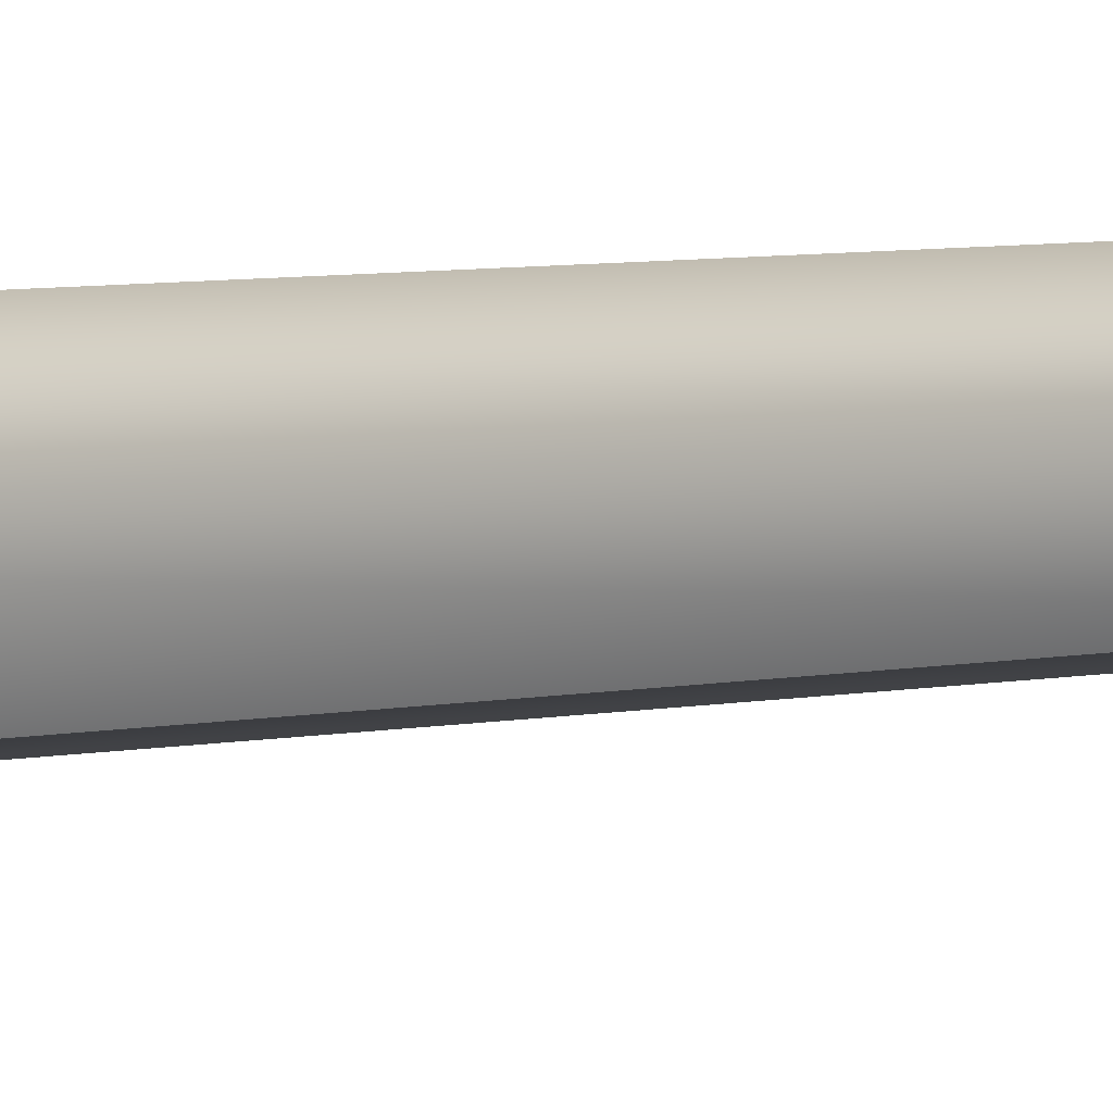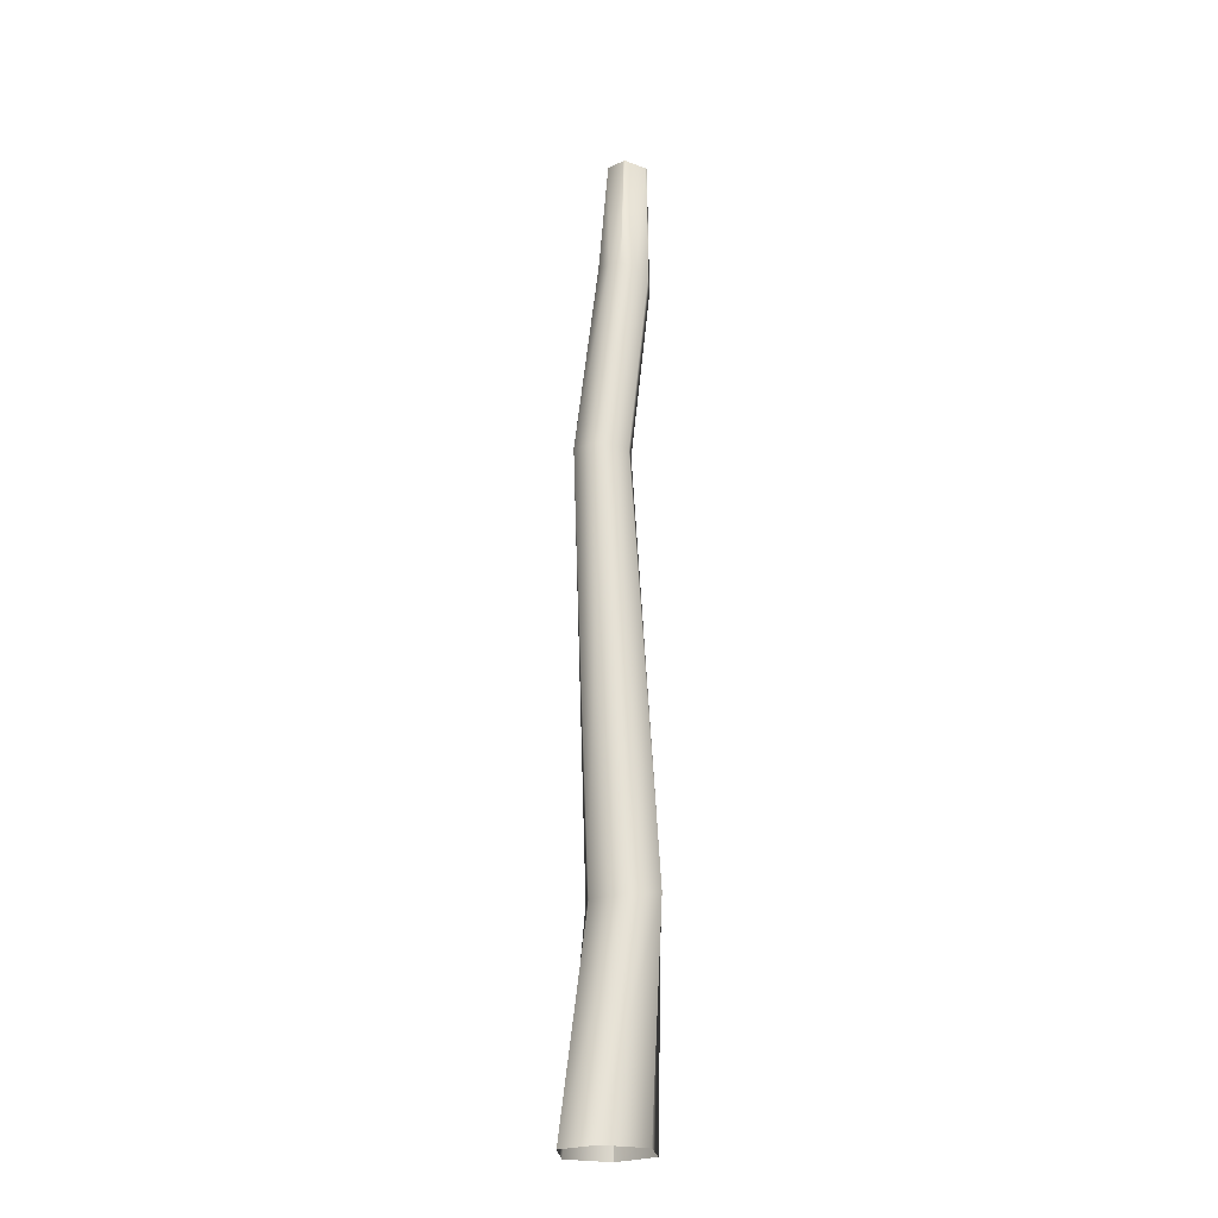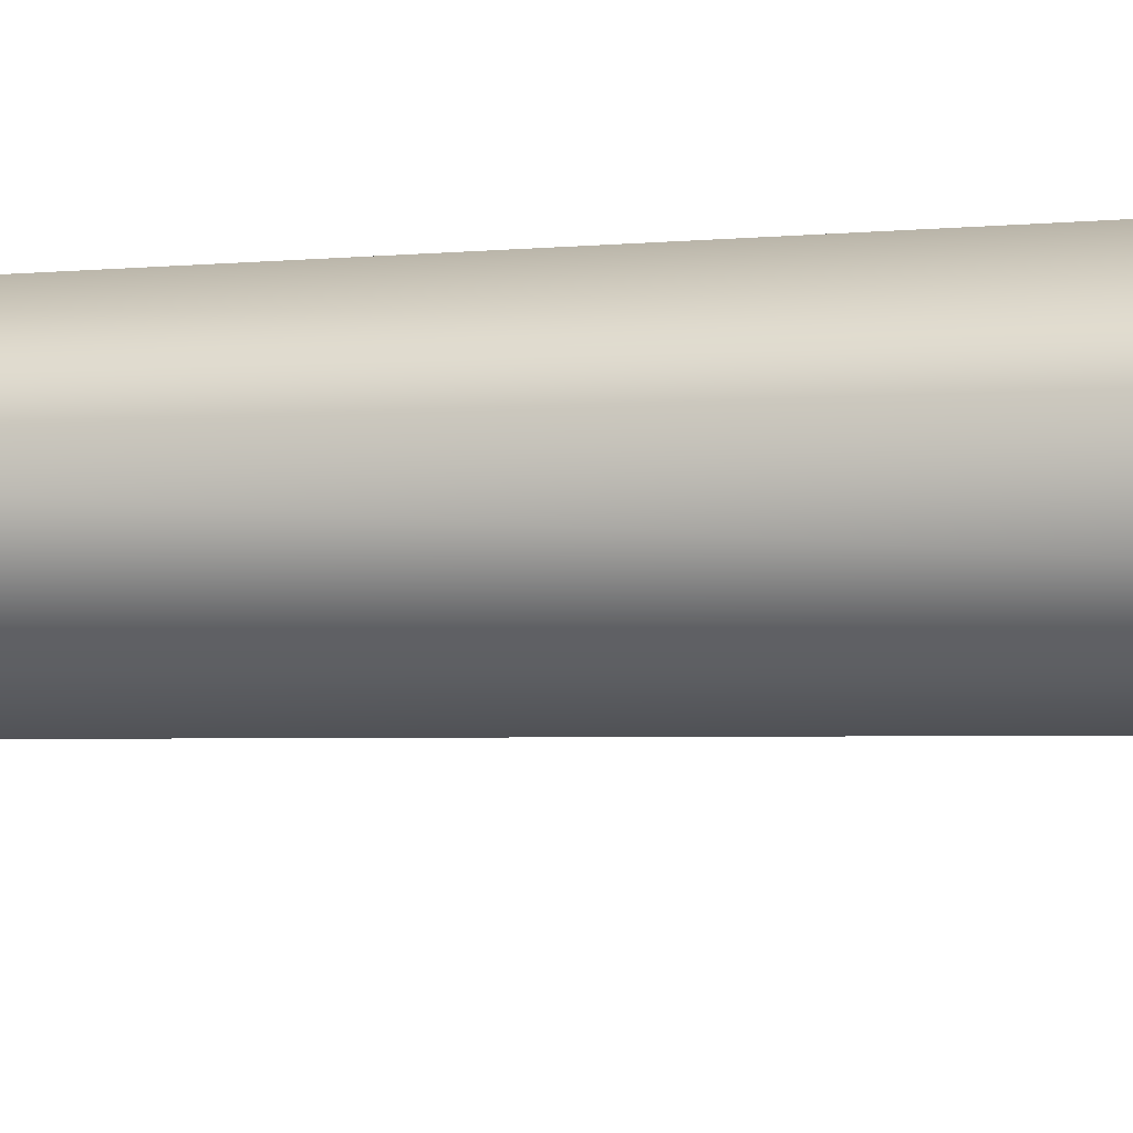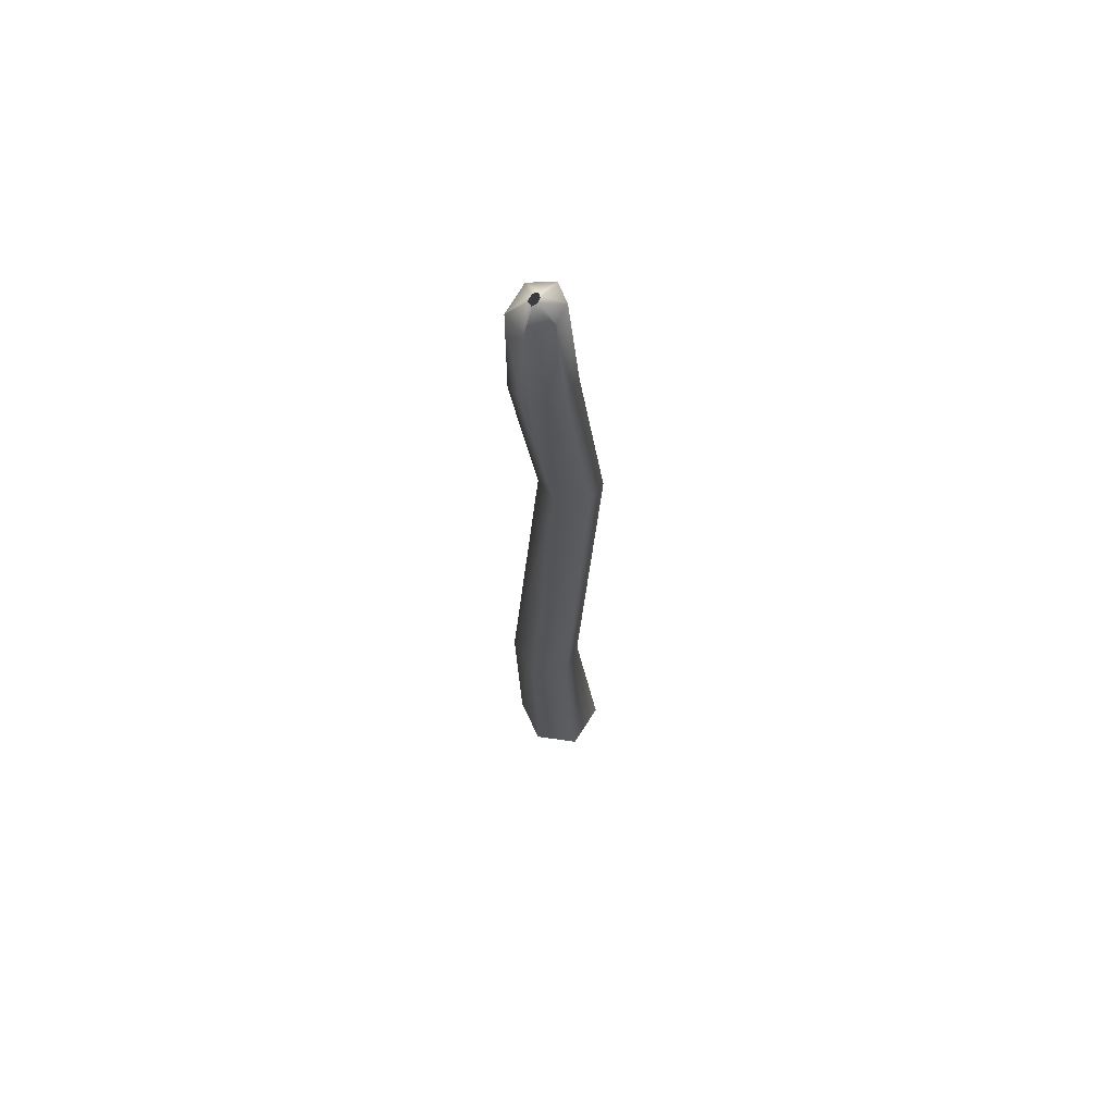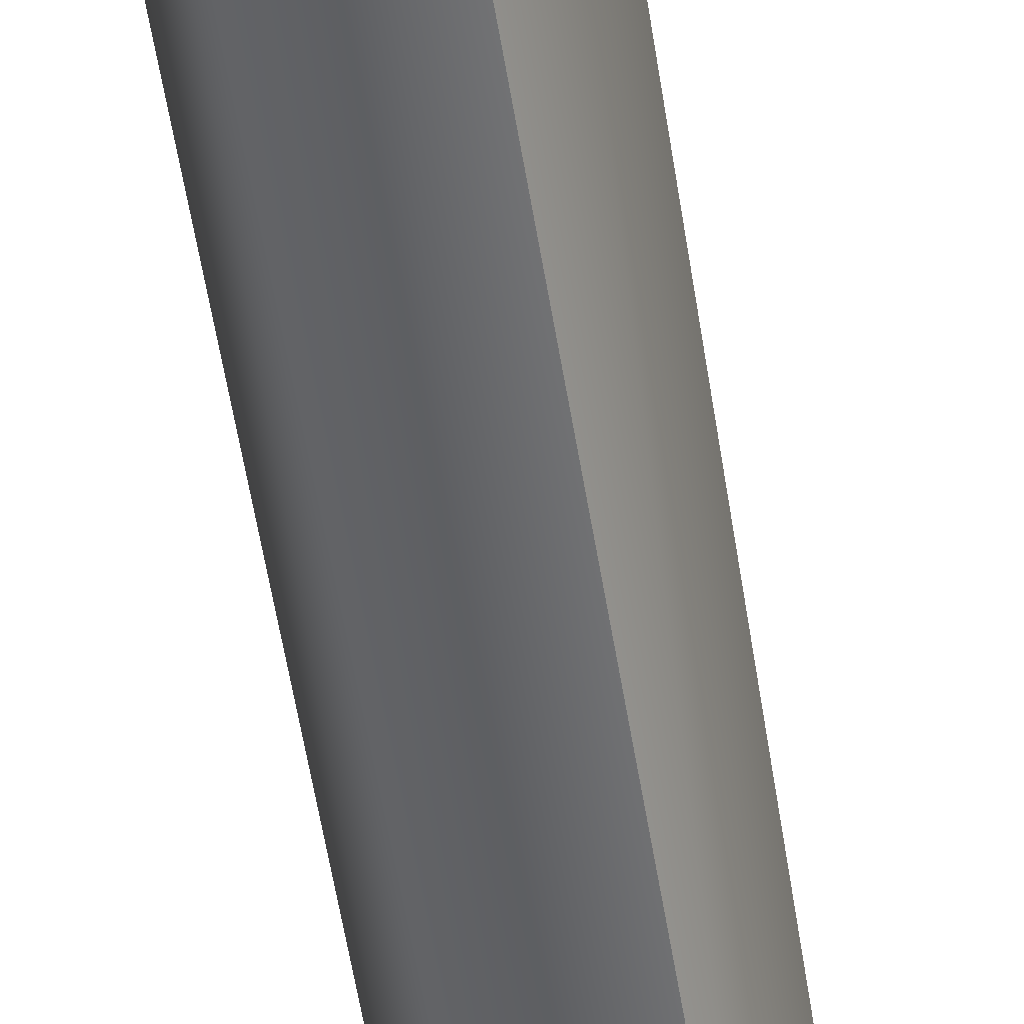
<metadata>
{"format":"obj","ext":"obj","renderer":"f3d","projection":"perspective","resolution":1024,"background":"white","views":[{"elev":-3.9,"azim":121.0,"up":"+Z"},{"elev":-23.9,"azim":-27.3,"up":"+Y"},{"elev":-15.9,"azim":-77.2,"up":"+Z"},{"elev":67.3,"azim":-179.2,"up":"+Y"},{"elev":-58.3,"azim":12.4,"up":"+Z"}]}
</metadata>
<code>
v 3.588 0.2673 -0.4835
v 1.471 31.4 -5.444
v 4.289 31.4 -0.4894
v 0.7514 0.2663 -6.261
v 0.7514 0.2663 -6.261
v -3.467 30.54 -5.444
v 1.471 31.4 -5.444
v -5.586 0.2665 -7.084
v -5.585 29.68 -0.4893
v -9.106 0.2677 -1.307
v -2.749 29.68 3.625
v -6.287 0.2685 3.631
v 2.171 30.54 3.625
v 0.05087 0.2684 4.454
v -2.046 91.12 -2.97
v 0.05502 90.24 0.3046
v -6.283 90.24 -2.969
v -2.046 91.12 -2.97
v -8.401 89.38 0.3047
v -6.283 89.38 3.614
v -2.046 89.38 3.614
v 0.2963 136.4 -0.7603
v 0.7452 136.4 -0.1229
v -0.3913 136.7 -0.4416
v 0.2963 136.4 -0.7603
v -0.6242 136.7 0.189
v -0.3913 136.7 0.8331
v 0.2963 136.4 0.8332
v 1.114 134.5 -3.221
v 1.179 134.5 -3.122
v 3.299 134.4 -0.5862
v -2.369 134.7 -1.979
v -3.442 134.8 0.4748
v -2.143 134.7 -1.98
v 1.114 134.5 -3.221
v -3.546 134.8 0.6436
v -2.471 134.8 3.147
v -2.362 134.8 3.318
v 1 134.5 3.311
v 3.234 134.4 -0.4806
v 1.12 134.5 3.311
v 0.9341 117.4 -3.546
v 1.918 117.2 -2.033
v 3.361 116.9 -0.2843
v -3.271 117.9 -2.68
v -4.027 117.9 -0.9659
v -1.295 117.6 -2.695
v 0.9341 117.4 -3.546
v -4.969 117.9 0.564
v -4.231 117.7 2.325
v -3.272 117.5 3.855
v -0.9463 117.2 3.851
v 2.426 116.9 1.228
v 0.9577 116.9 3.853
g stam
f 1 4 2
f 2 3 1
f 2 15 3
f 3 14 1
f 3 16 13
f 5 8 6
f 6 7 5
f 6 17 7
f 6 19 17
f 8 9 6
f 8 10 9
f 9 19 6
f 9 20 19
f 10 11 9
f 10 12 11
f 11 20 9
f 11 21 20
f 12 13 11
f 12 14 13
f 13 14 3
f 13 21 11
f 15 16 3
f 29 22 30
f 16 21 13
f 31 23 40
f 17 18 7
f 32 24 34
f 45 17 46
f 36 26 33
f 49 19 50
f 38 27 37
f 51 20 52
f 41 28 39
f 43 44 16
f 53 54 21
f 47 48 18
f 30 43 42
f 30 42 29
f 40 53 44
f 40 44 31
f 34 47 45
f 34 45 32
f 33 26 24
f 33 24 32
f 46 17 19
f 46 19 49
f 37 27 26
f 37 26 36
f 37 50 51
f 37 51 38
f 39 28 27
f 39 27 38
f 52 20 21
f 52 21 54
f 30 22 23
f 30 23 31
f 40 23 28
f 40 28 41
f 34 24 25
f 34 25 35
f 46 33 32
f 46 32 45
f 50 37 36
f 50 36 49
f 52 39 38
f 52 38 51
f 43 30 31
f 43 31 44
f 53 40 41
f 53 41 54
f 47 34 35
f 47 35 48
f 43 16 15
f 43 15 42
f 53 21 16
f 53 16 44
f 47 18 17
f 47 17 45
f 49 36 33
f 49 33 46
f 50 19 20
f 50 20 51
f 54 41 39
f 54 39 52

</code>
